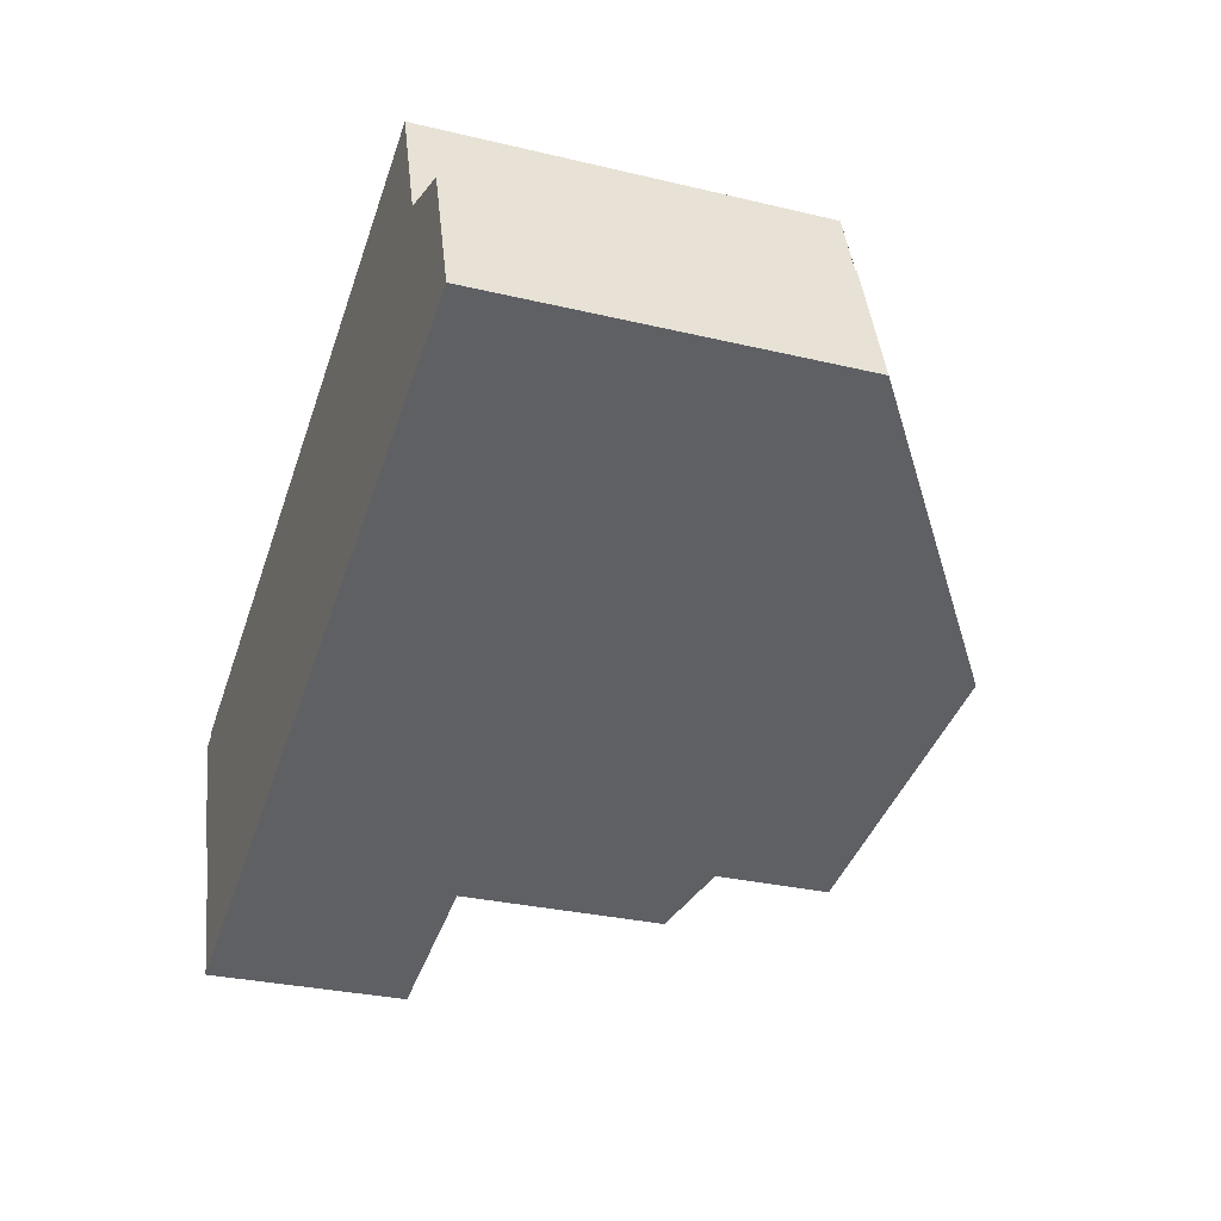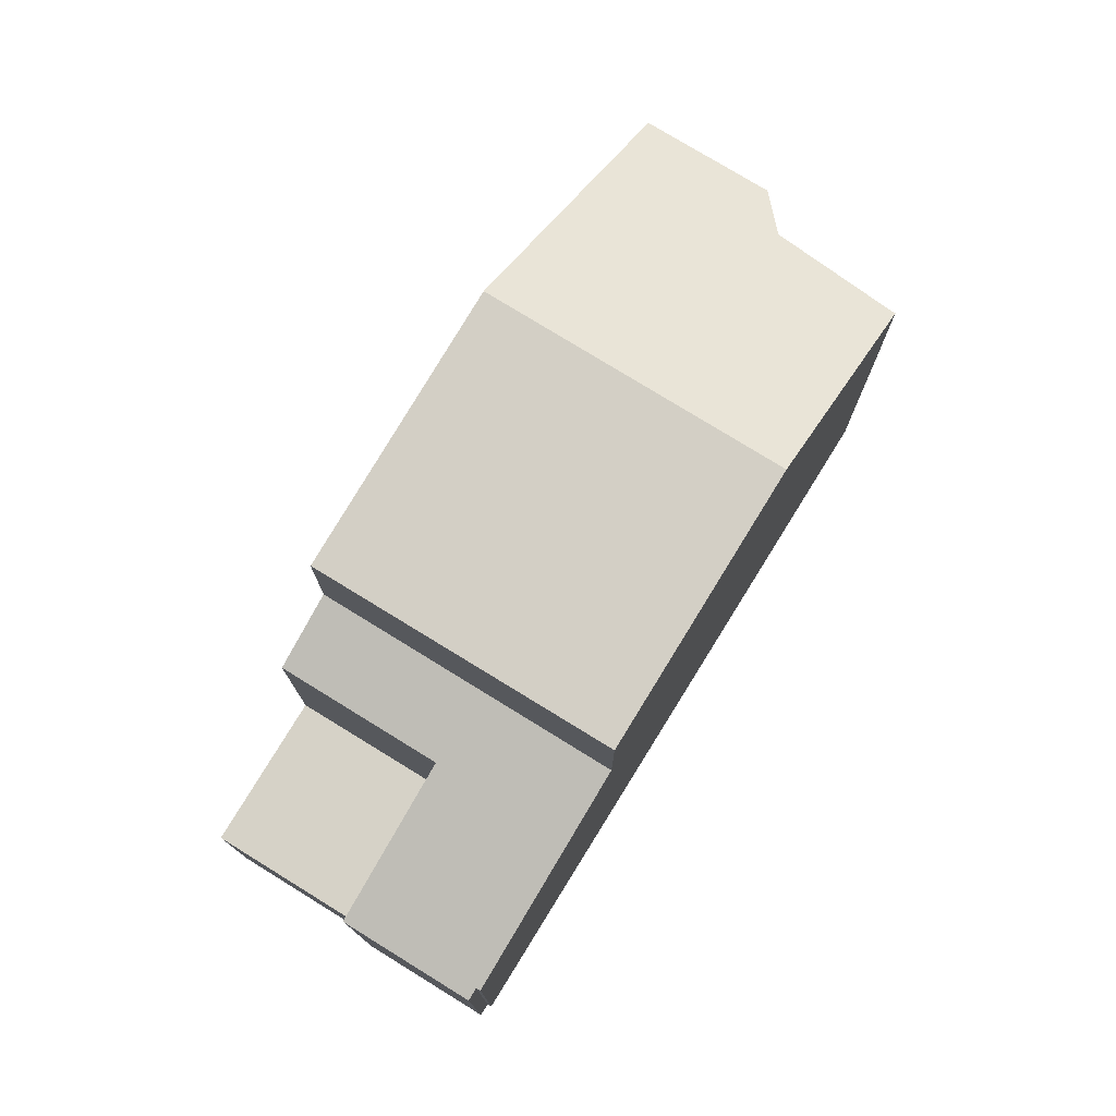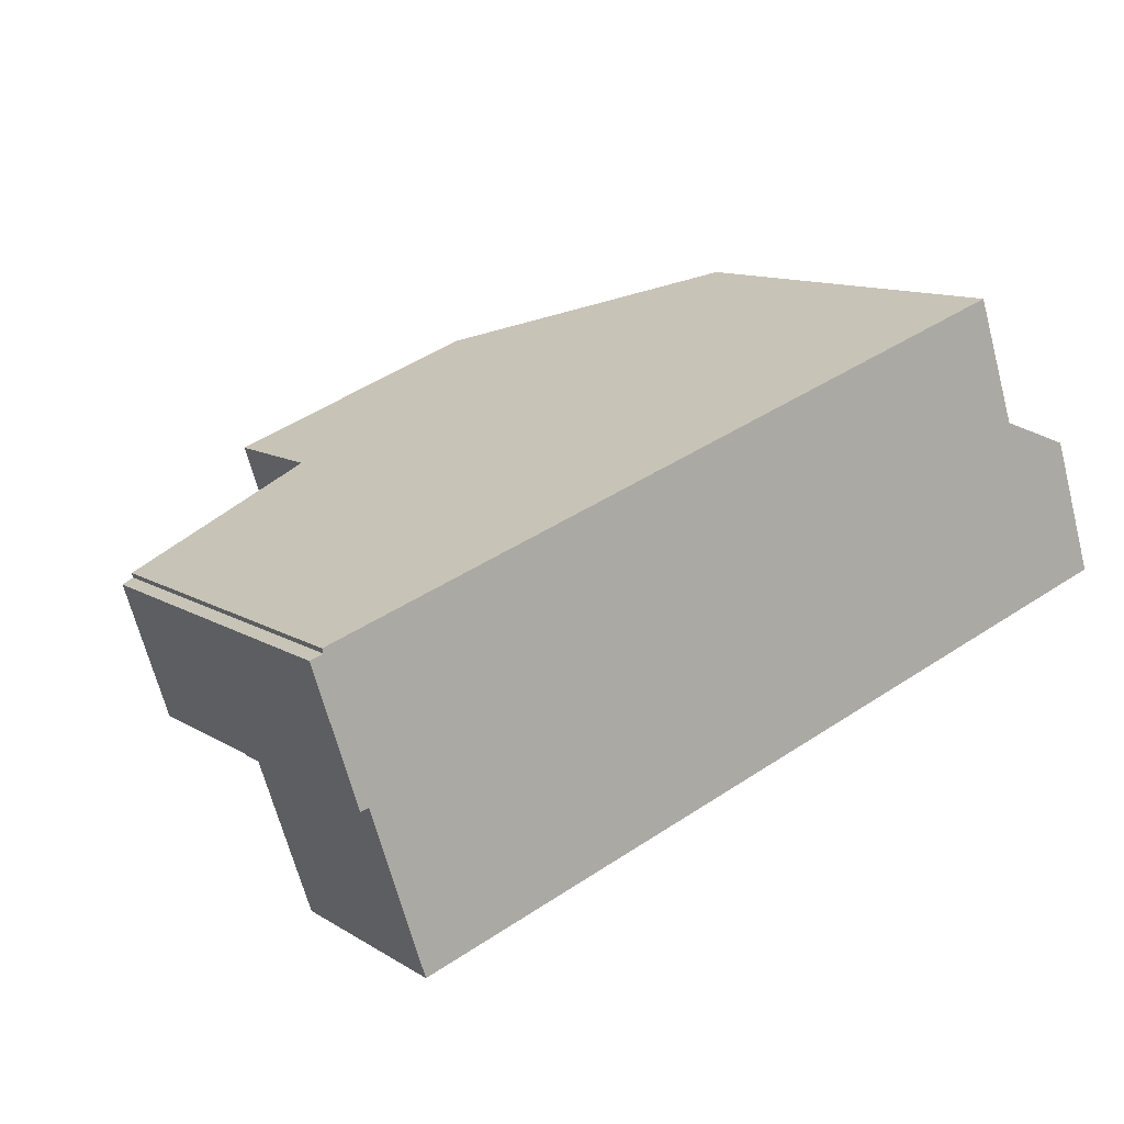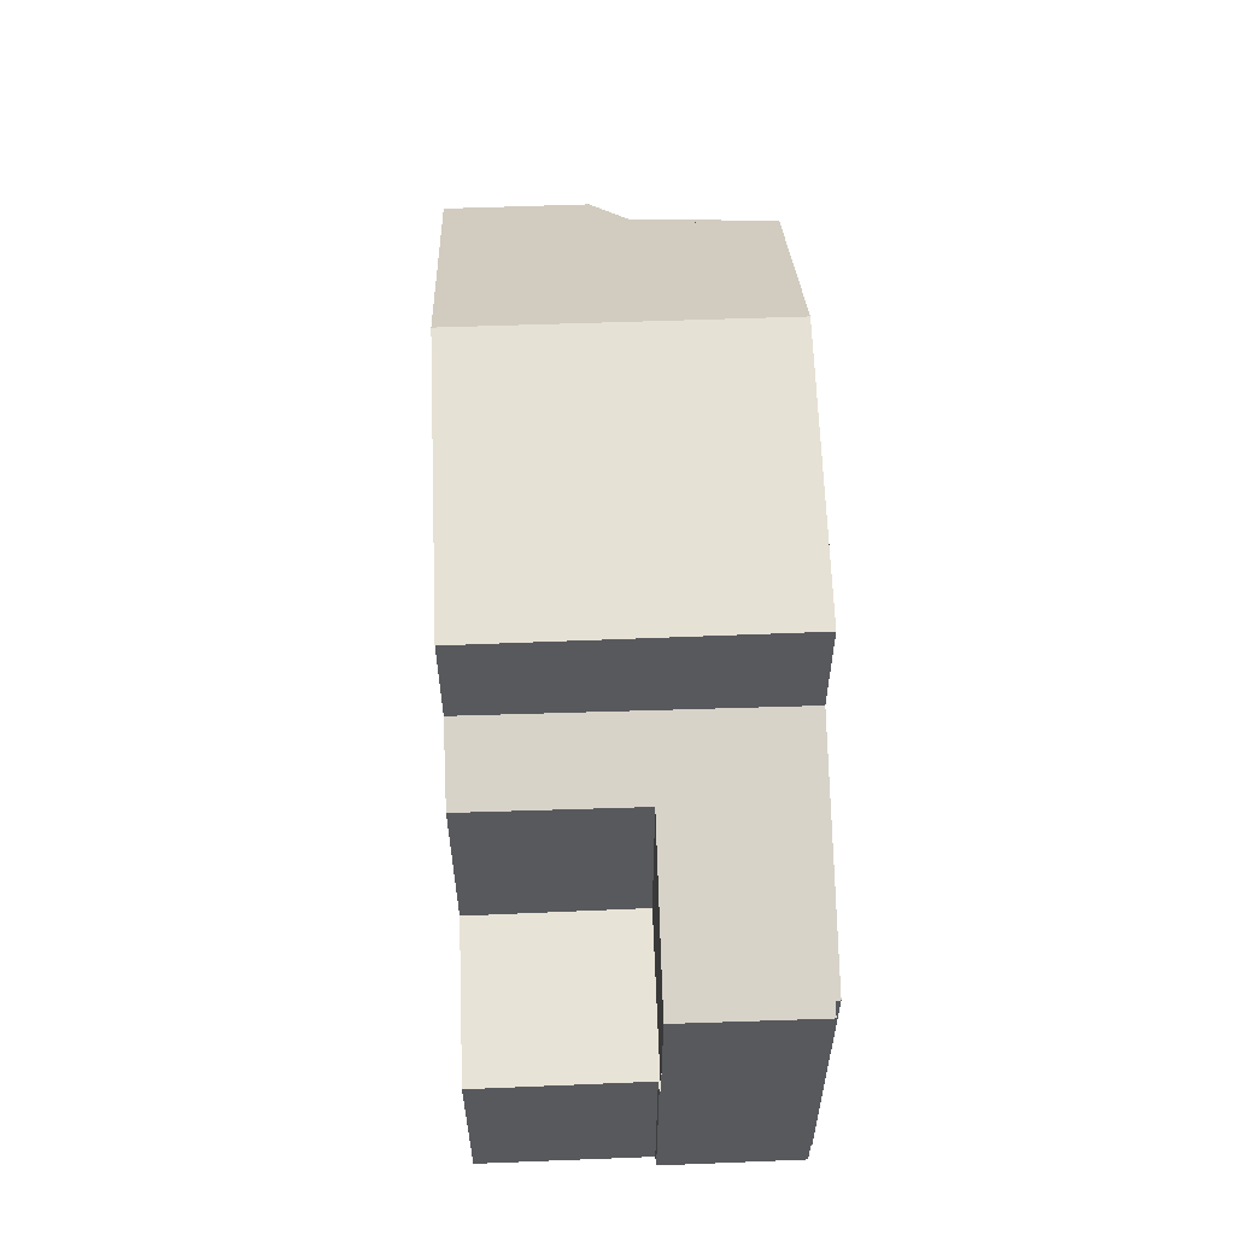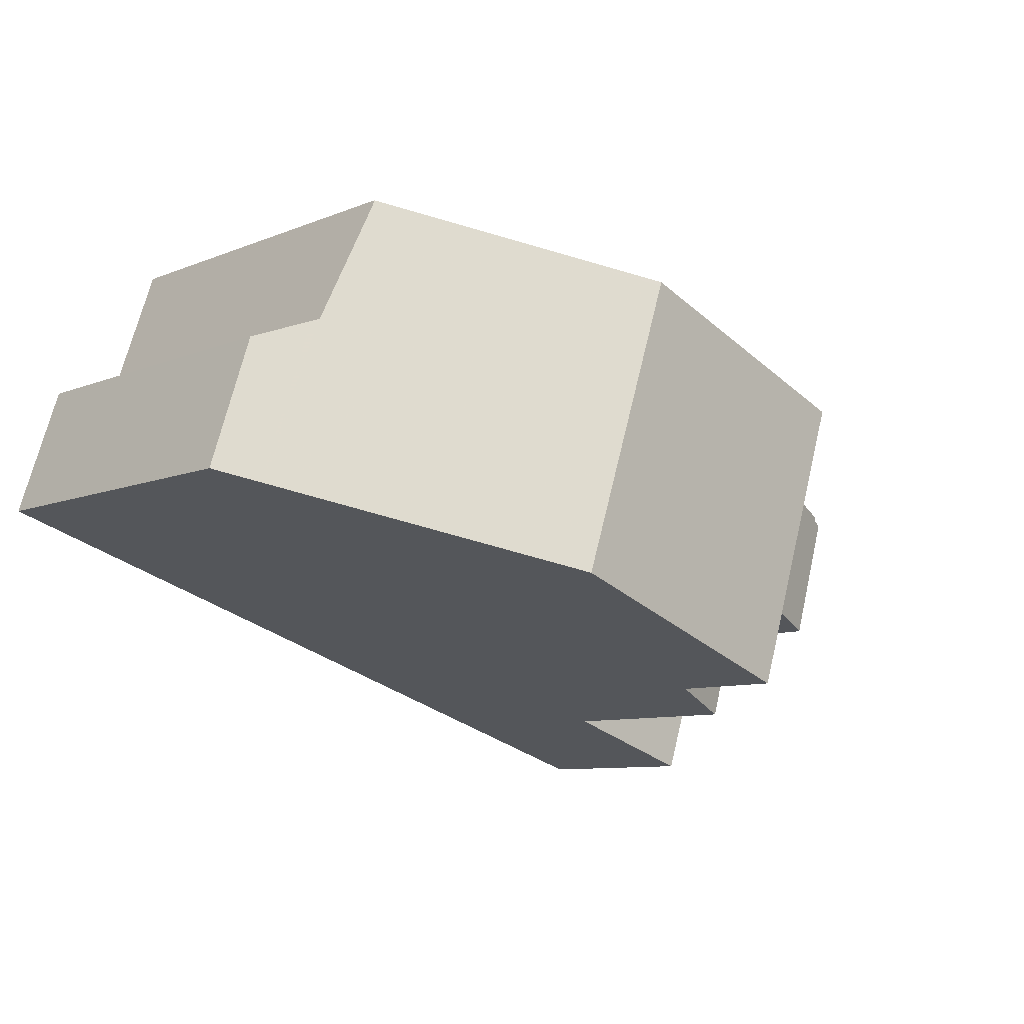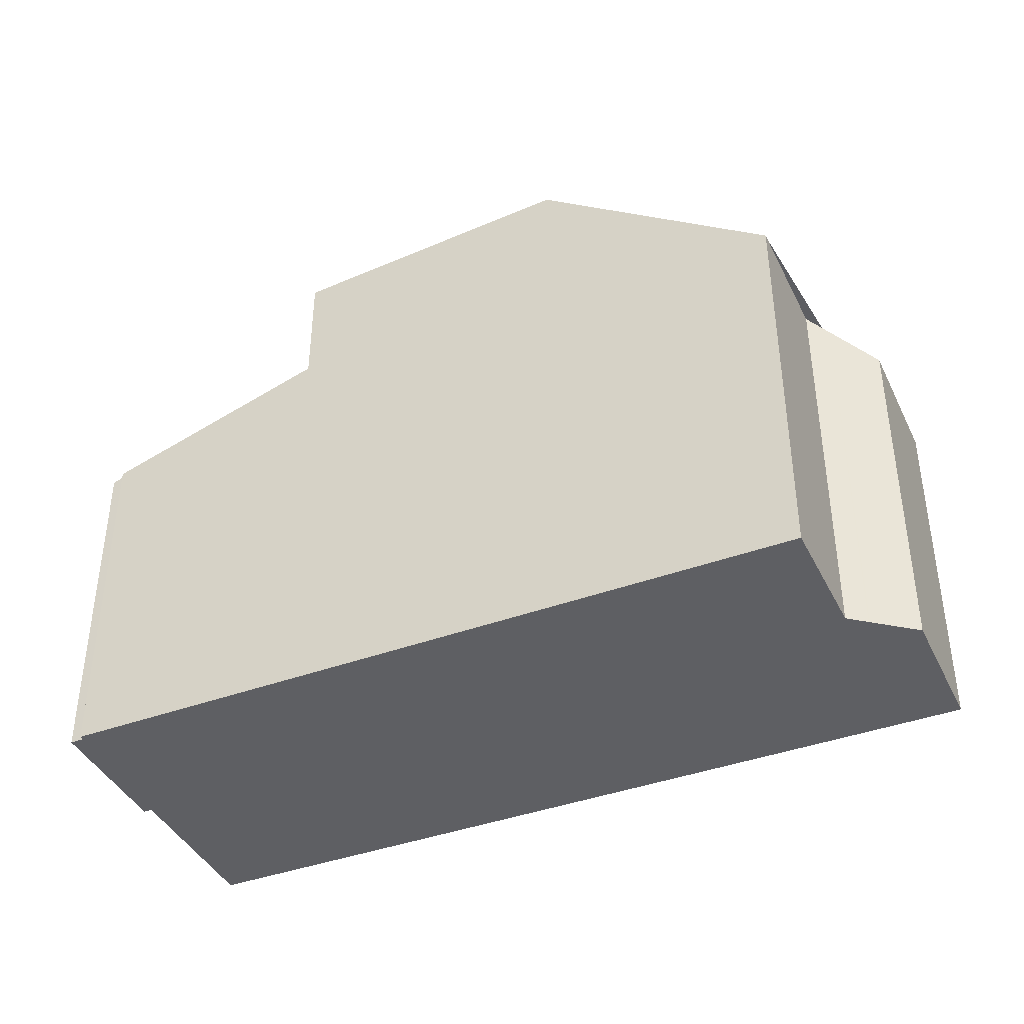
<metadata>
{"format":"obj","ext":"obj","renderer":"f3d","projection":"perspective","resolution":1024,"background":"white","views":[{"elev":-29.4,"azim":-109.5,"up":"+Y"},{"elev":76.6,"azim":103.4,"up":"+Z"},{"elev":11.6,"azim":144.9,"up":"+Y"},{"elev":59.6,"azim":69.5,"up":"+Z"},{"elev":-8.6,"azim":-42.0,"up":"+Y"},{"elev":-40.8,"azim":-174.2,"up":"+Z"}]}
</metadata>
<code>
v -805 -952.8 5.158
v -804.4 -950.9 5.151
v -803.3 -950.6 5.768
v -802.8 -948.8 5.775
v -792.4 -952.2 5.093
v -792.4 -952.3 5.092
v -792.2 -952.4 5.032
v -792.9 -954.3 2.849
v -793 -954.2 2.852
v -793.7 -956.5 2.835
v -799.5 -949.9 8.218
v -800.9 -954.2 8.219
v -799.5 -950 8.218
v -800.9 -954.2 8.219
v -799.5 -949.9 8.218
v -795.5 -951.2 7.875
v -796.9 -955.5 7.874
v -796.9 -955.5 6.209
v -795.5 -951.2 6.132
v -792.9 -954.3 5.066
v -795.9 -955.8 5.863
v -800.2 -949.7 7.68
v -801.5 -954 7.738
v -793.7 -956.5 2.835
v -792.9 -954.3 2.849
v -795.9 -955.8 2.902
v -799.5 -950 8.218
v -792.4 -952.3 5.093
v -795.5 -951.2 6.132
v -795.5 -951.2 7.875
v -800.2 -949.7 7.681
v -802.8 -948.9 5.775
v -804.4 -953 5.618
v -803.6 -950.6 5.628
v -796.9 -955.5 6.208
v -796.9 -955.5 7.874
v -795.9 -955.8 5.863
v -800.9 -954.2 8.219
v -795.9 -955.8 2.902
v -800.9 -954.2 8.219
v -801.5 -954 7.737
v -804.4 -953 5.618
v -805 -952.8 5.158
v -793 -954.2 5.103
v -793.7 -956.5 2.836
v -793.1 -954.5 2.85
v -793 -954.3 2.852
v -793.8 -956.5 2.835
v -793 -954.2 2.852
v -792.3 -952.3 5.063
v -796.9 -955.5 6.208
v -796.9 -955.5 6.209
v -795.5 -951.2 7.875
v -795.5 -951.2 7.875
v -795.5 -951.2 6.132
v -795.5 -951.2 6.132
v -796.9 -955.5 7.874
v -796.9 -955.5 7.874
v -804.5 -953 5.563
v -803.7 -950.7 5.573
v -804.5 -953 5.563
v -796.5 -955.6 6.057
v -796.5 -955.6 6.058
v -795 -951.4 5.967
v -795 -951.4 5.967
v -800.1 -951.9 8.218
v -803.6 -950.7 5.628
v -800.8 -951.6 7.706
v -800.1 -951.9 8.218
v -803.7 -950.7 5.582
v -796.2 -953.2 6.167
v -796.2 -953.2 7.875
v -796.2 -953.2 6.167
v -795.1 -953.5 5.822
v -795.1 -953.5 2.92
v -793 -954.2 2.852
v -792.9 -954.3 2.849
v -792.9 -954.3 5.066
v -793 -954.2 5.103
v -795.7 -953.3 6.008
v -796.2 -953.2 7.875
v -795.9 -955.8 2.902
v -795.1 -953.5 2.92
v -795.9 -955.8 2.902
v -795.9 -955.8 5.863
v -795.9 -955.8 5.863
v -795.1 -953.5 5.822
v -794.5 -951.6 5.787
v -794.5 -951.6 5.787
v -795.1 -953.5 2.92
v -795.1 -953.5 5.822
v -805 -952.8 5.158
v -805 -952.8 5.158
v -805 -952.8 -8.882e-16
v -805 -952.8 0
v -803.7 -950.7 5.573
v -804.4 -950.9 5.151
v -804.4 -950.9 0
v -803.7 -950.7 0
v -802.8 -948.9 5.775
v -803.3 -950.6 5.768
v -803.3 -950.6 0
v -802.8 -948.9 0
v -800.2 -949.7 7.68
v -802.8 -948.8 5.775
v -802.8 -948.8 0
v -800.2 -949.7 0
v -792.4 -952.3 5.093
v -792.4 -952.2 5.093
v -792.4 -952.2 0
v -792.4 -952.3 0
v -792.3 -952.3 5.063
v -792.4 -952.3 5.092
v -792.4 -952.3 0
v -792.3 -952.3 0
v -792.9 -954.3 5.066
v -792.2 -952.4 5.032
v -792.2 -952.4 0
v -792.9 -954.3 0
v -793 -954.3 2.852
v -792.9 -954.3 2.849
v -792.9 -954.3 0
v -793 -954.3 0
v -793.1 -954.5 2.85
v -793 -954.2 2.852
v -793 -954.2 4.441e-16
v -793.1 -954.5 4.441e-16
v -793.8 -956.5 2.835
v -793.7 -956.5 2.835
v -793.7 -956.5 0
v -793.8 -956.5 0
v -795.5 -951.2 7.875
v -799.5 -949.9 8.218
v -799.5 -949.9 0
v -795.5 -951.2 0
v -801.5 -954 7.738
v -800.9 -954.2 8.219
v -800.9 -954.2 0
v -801.5 -954 0
v -799.5 -949.9 8.218
v -800.2 -949.7 7.68
v -800.2 -949.7 0
v -799.5 -949.9 0
v -804.4 -953 5.618
v -801.5 -954 7.738
v -801.5 -954 0
v -804.4 -953 -8.882e-16
v -793.7 -956.5 2.835
v -793.7 -956.5 2.835
v -793.7 -956.5 0
v -793.7 -956.5 0
v -792.4 -952.3 5.092
v -792.4 -952.3 5.093
v -792.4 -952.3 0
v -792.4 -952.3 0
v -802.8 -948.8 5.775
v -802.8 -948.9 5.775
v -802.8 -948.9 0
v -802.8 -948.8 0
v -804.5 -953 5.563
v -804.4 -953 5.618
v -804.4 -953 -8.882e-16
v -804.5 -953 -8.882e-16
v -803.3 -950.6 5.768
v -803.6 -950.6 5.628
v -803.6 -950.6 0
v -803.3 -950.6 0
v -804.4 -950.9 5.151
v -805 -952.8 5.158
v -805 -952.8 0
v -804.4 -950.9 0
v -793.7 -956.5 2.835
v -793.1 -954.5 2.85
v -793.1 -954.5 4.441e-16
v -793.7 -956.5 0
v -793 -954.2 2.852
v -793 -954.3 2.852
v -793 -954.3 0
v -793 -954.2 4.441e-16
v -795.9 -955.8 2.902
v -793.8 -956.5 2.835
v -793.8 -956.5 0
v -795.9 -955.8 4.441e-16
v -792.2 -952.4 5.032
v -792.3 -952.3 5.063
v -792.3 -952.3 0
v -792.2 -952.4 0
v -795 -951.4 5.967
v -795.5 -951.2 6.132
v -795.5 -951.2 0
v -795 -951.4 0
v -800.9 -954.2 8.219
v -796.9 -955.5 7.874
v -796.9 -955.5 0
v -800.9 -954.2 0
v -803.7 -950.7 5.582
v -803.7 -950.7 5.573
v -803.7 -950.7 0
v -803.7 -950.7 0
v -805 -952.8 5.158
v -804.5 -953 5.563
v -804.5 -953 -8.882e-16
v -805 -952.8 -8.882e-16
v -796.9 -955.5 6.209
v -796.5 -955.6 6.058
v -796.5 -955.6 8.882e-16
v -796.9 -955.5 0
v -794.5 -951.6 5.787
v -795 -951.4 5.967
v -795 -951.4 0
v -794.5 -951.6 -8.882e-16
v -803.6 -950.6 5.628
v -803.7 -950.7 5.582
v -803.7 -950.7 0
v -803.6 -950.6 0
v -792.9 -954.3 2.849
v -792.9 -954.3 2.849
v -792.9 -954.3 0
v -792.9 -954.3 0
v -796.5 -955.6 6.058
v -795.9 -955.8 5.863
v -795.9 -955.8 0
v -796.5 -955.6 8.882e-16
v -792.4 -952.2 5.093
v -794.5 -951.6 5.787
v -794.5 -951.6 -8.882e-16
v -792.4 -952.2 0
v -792.4 -952.2 0
v -792.4 -952.3 0
v -792.2 -952.4 0
v -792.9 -954.3 0
v -793 -954.2 0
v -793.7 -956.5 0
v -805 -952.8 0
v -804.4 -950.9 0
v -803.3 -950.6 0
v -802.8 -948.8 0
f 36 17 18 35
f 32 4 22 31
f 31 22 15 27
f 46 24 45
f 45 24 10 48
f 37 21 26 39
f 29 19 16 30
f 68 41 42 67
f 69 40 41 68
f 67 42 59 60 70
f 73 29 30 72
f 41 23 33 42
f 40 14 23 41
f 59 42 33 61
f 77 8 47 76
f 83 76 47 9 46 45 82
f 82 45 48 84
f 49 25 20 44
f 79 50 7 78
f 63 52 51 62
f 53 13 11 54
f 65 56 55 64
f 71 56 65 80
f 81 57 38 66
f 58 12 38 57
f 59 43 2 60
f 61 1 43 59
f 86 63 62 85
f 89 65 64 88
f 91 80 65 89
f 67 34 3 32 31 68
f 68 31 27 69
f 70 34 67
f 72 36 35 73
f 74 37 39 75
f 80 62 51 71
f 66 13 53 81
f 85 62 80 91
f 88 5 28 89
f 90 49 44 87
f 89 28 6 50 79 91
f 93 94 95 92
f 97 98 99 96
f 101 102 103 100
f 105 106 107 104
f 109 110 111 108
f 113 114 115 112
f 117 118 119 116
f 121 122 123 120
f 125 126 127 124
f 129 130 131 128
f 133 134 135 132
f 137 138 139 136
f 141 142 143 140
f 145 146 147 144
f 149 150 151 148
f 153 154 155 152
f 157 158 159 156
f 161 162 163 160
f 165 166 167 164
f 169 170 171 168
f 173 174 175 172
f 177 178 179 176
f 181 182 183 180
f 185 186 187 184
f 189 190 191 188
f 193 194 195 192
f 197 198 199 196
f 201 202 203 200
f 205 206 207 204
f 209 210 211 208
f 213 214 215 212
f 217 218 219 216
f 221 222 223 220
f 225 226 227 224
f 229 230 231 232 233 234 235 236 237 228

</code>
